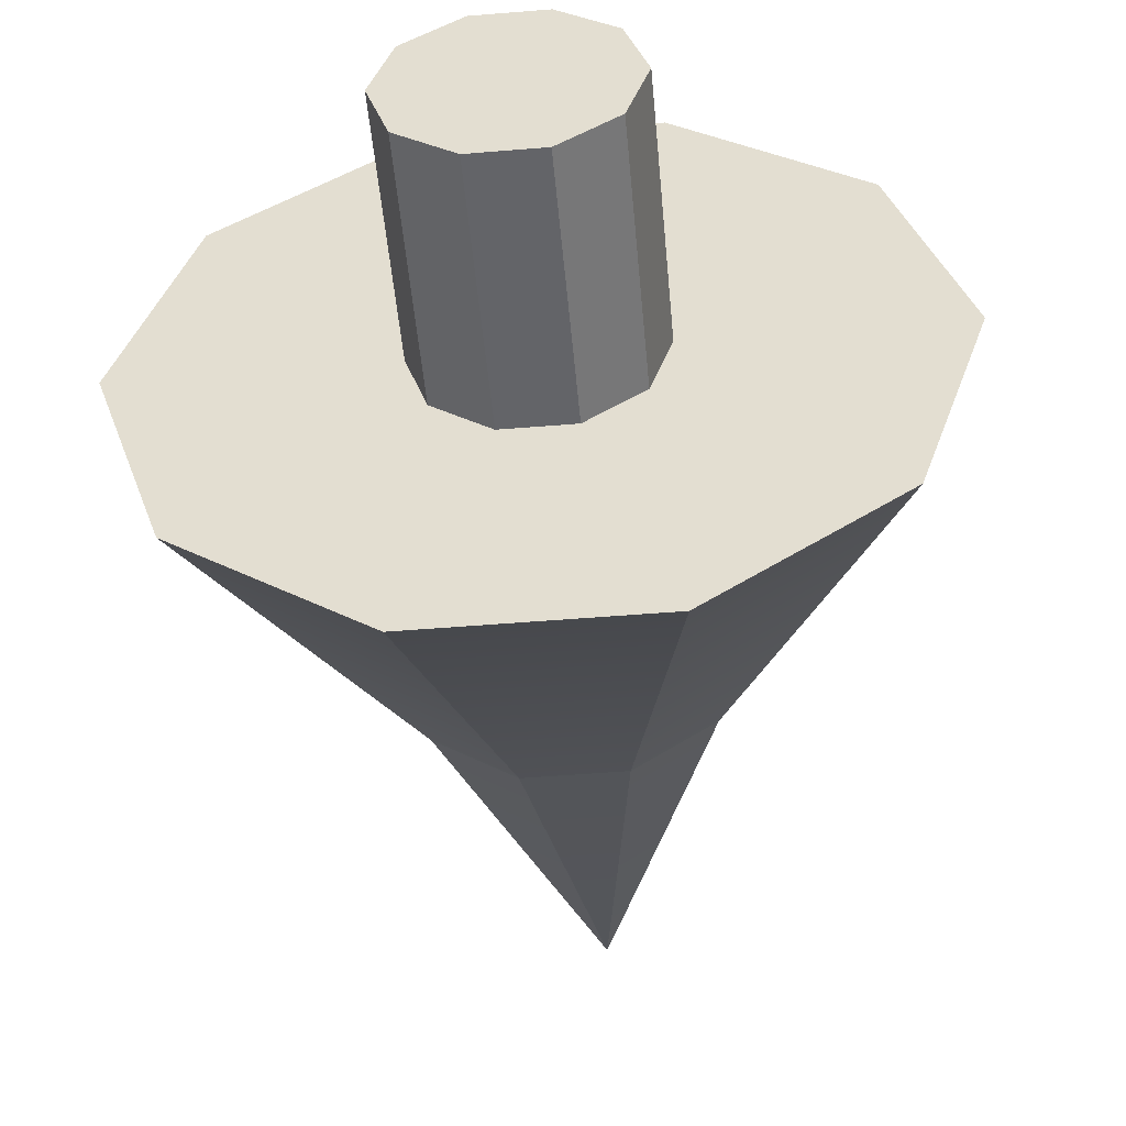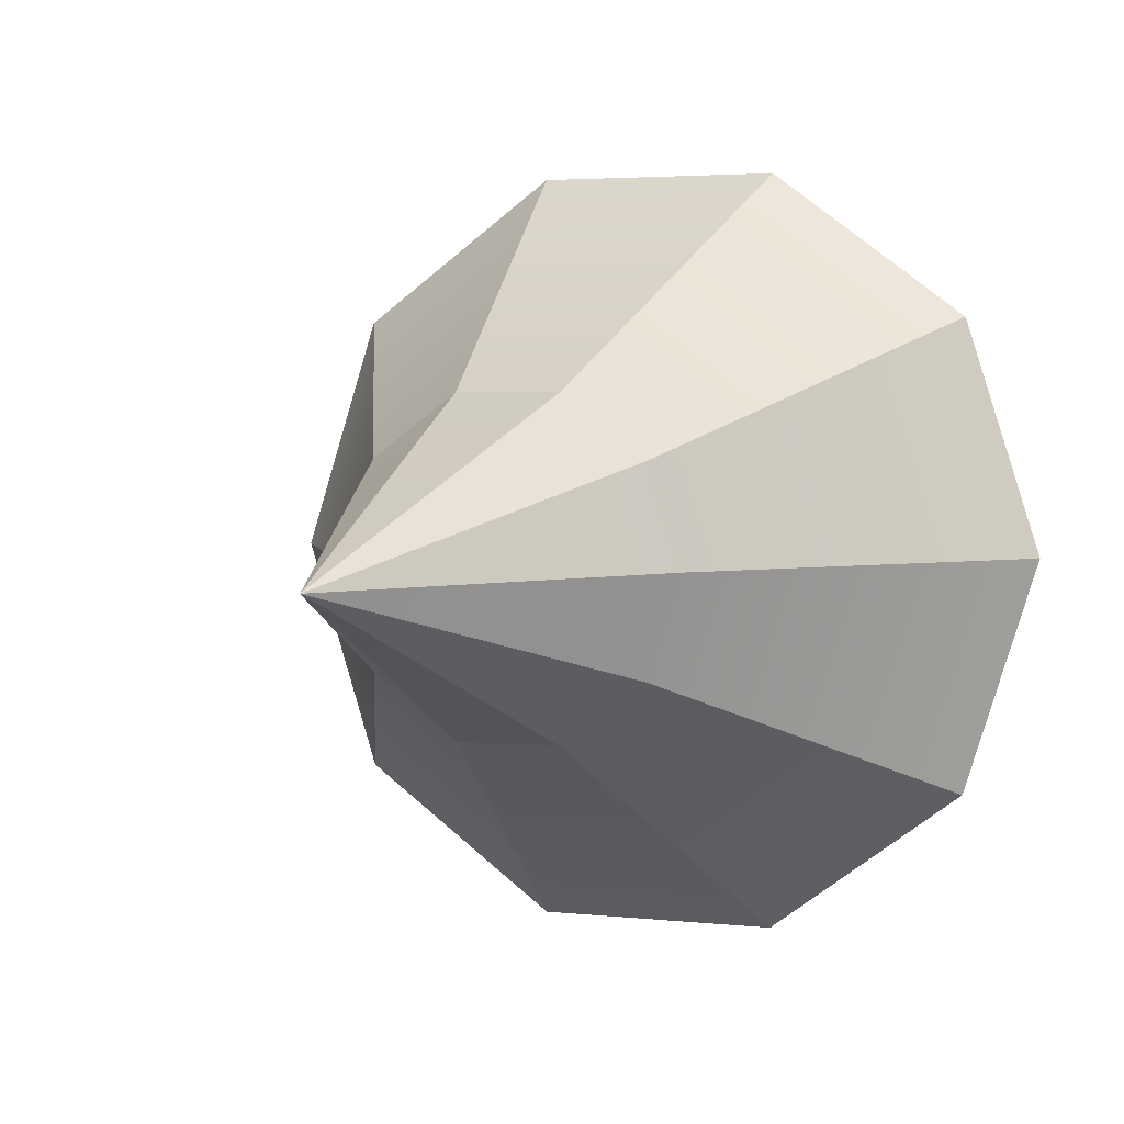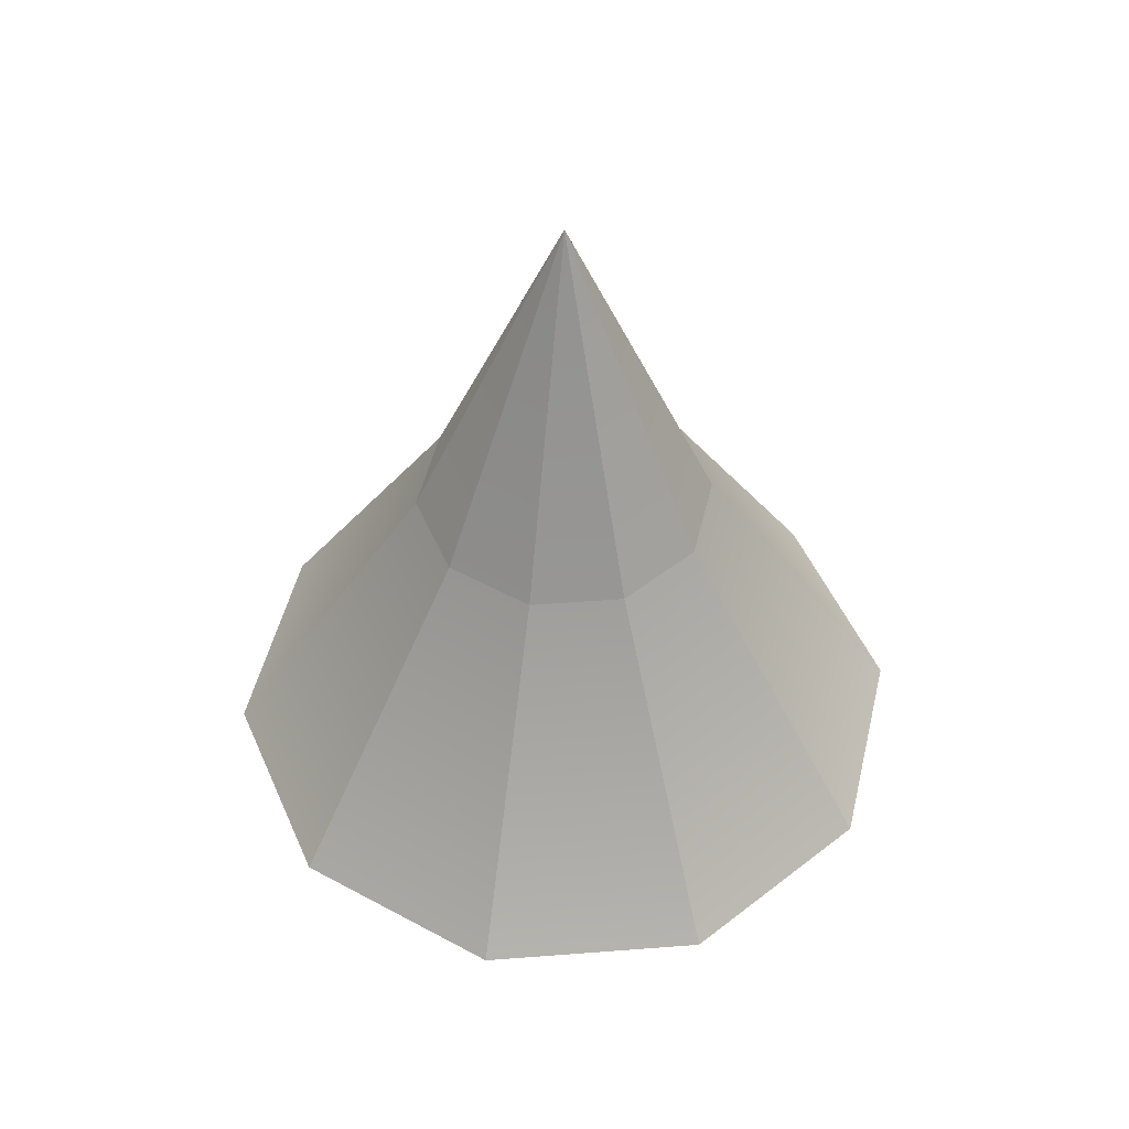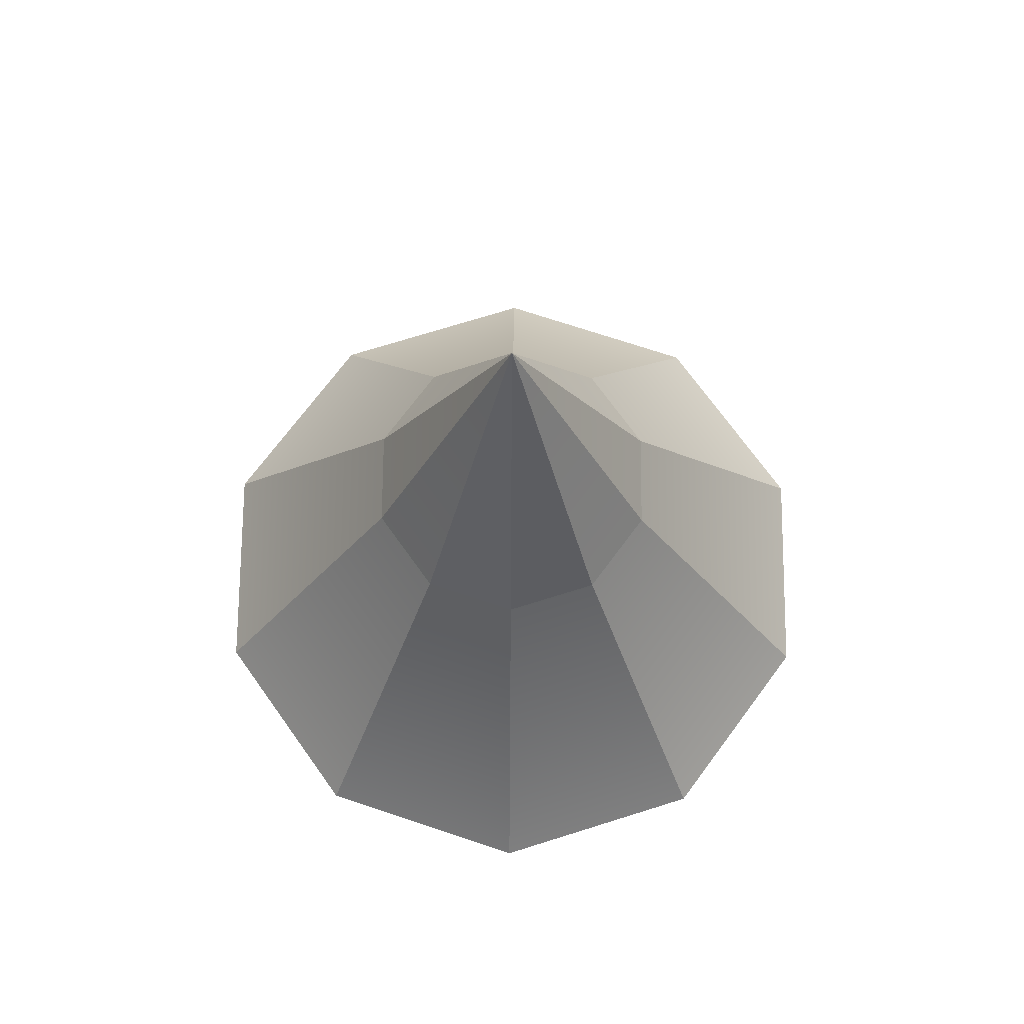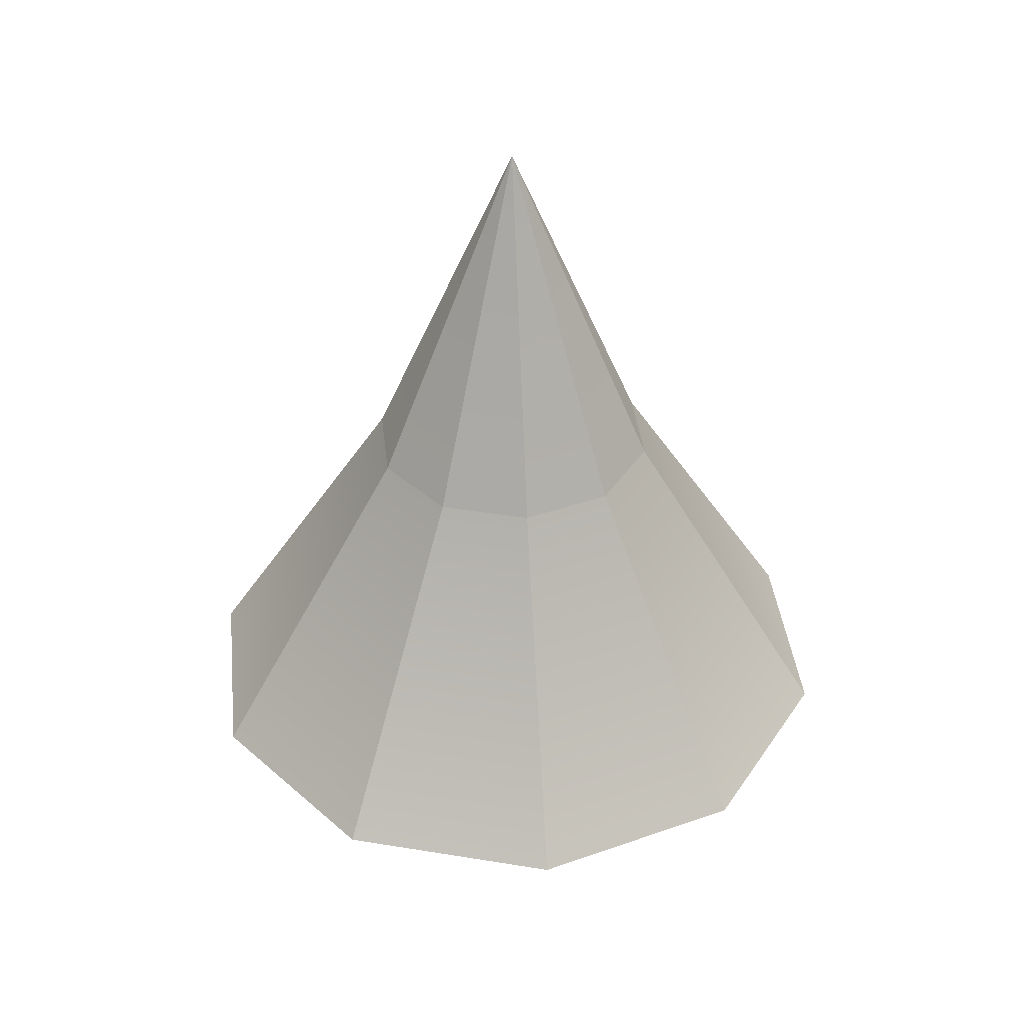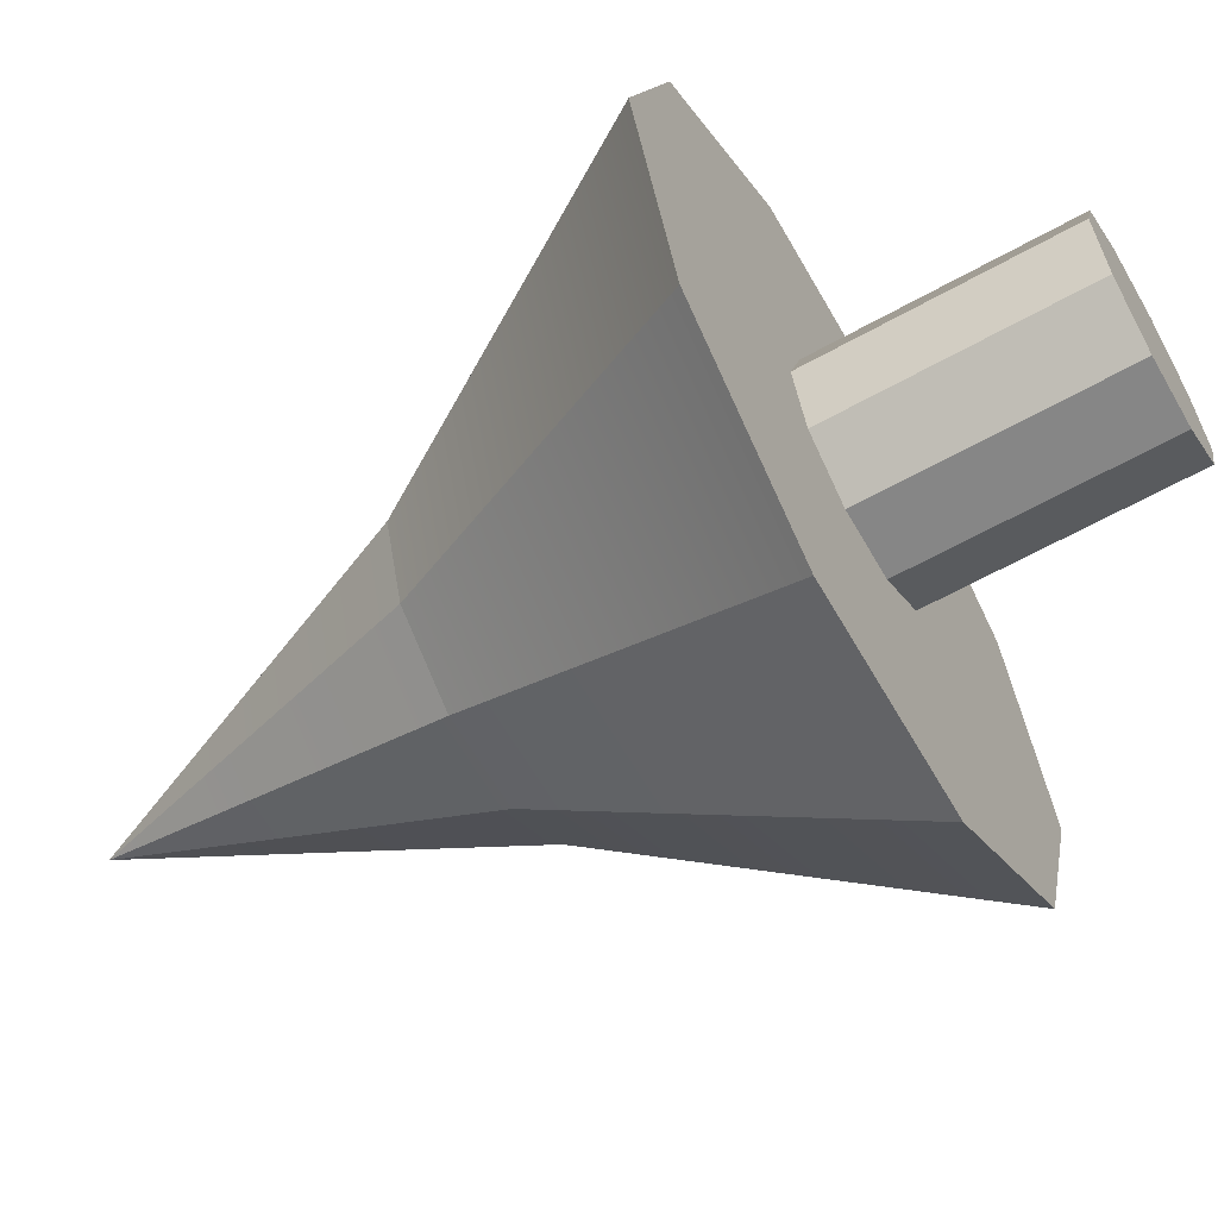
<metadata>
{"format":"obj","ext":"obj","renderer":"f3d","projection":"perspective","resolution":1024,"background":"white","views":[{"elev":-51.3,"azim":5.1,"up":"+Z"},{"elev":3.0,"azim":-156.6,"up":"+Z"},{"elev":49.5,"azim":-112.9,"up":"+Y"},{"elev":70.9,"azim":-17.5,"up":"+Y"},{"elev":38.5,"azim":-168.2,"up":"+Y"},{"elev":-62.2,"azim":-60.4,"up":"+Z"}]}
</metadata>
<code>
v 1.054 0 -0.7654
v 0.4024 0 -1.238
v 1.054 3.651 -0.7654
v 1.054 3.651 -0.7654
v 0.4024 0 -1.238
v 0.4024 3.651 -1.238
v 0.4024 0 -1.238
v -0.4024 0 -1.238
v 0.4024 3.651 -1.238
v 0.4024 3.651 -1.238
v -0.4024 0 -1.238
v -0.4024 3.651 -1.238
v -0.4024 0 -1.238
v -1.054 0 -0.7654
v -0.4024 3.651 -1.238
v -0.4024 3.651 -1.238
v -1.054 0 -0.7654
v -1.054 3.651 -0.7654
v -1.054 0 -0.7654
v -1.302 0 0
v -1.054 3.651 -0.7654
v -1.054 3.651 -0.7654
v -1.302 0 0
v -1.302 3.651 0
v -1.302 0 0
v -1.054 0 0.7654
v -1.302 3.651 0
v -1.302 3.651 0
v -1.054 0 0.7654
v -1.054 3.651 0.7654
v -1.054 0 0.7654
v -0.4024 0 1.238
v -1.054 3.651 0.7654
v -1.054 3.651 0.7654
v -0.4024 0 1.238
v -0.4024 3.651 1.238
v -0.4024 0 1.238
v 0.4024 0 1.238
v -0.4024 3.651 1.238
v -0.4024 3.651 1.238
v 0.4024 0 1.238
v 0.4024 3.651 1.238
v 0.4024 0 1.238
v 1.054 0 0.7654
v 0.4024 3.651 1.238
v 0.4024 3.651 1.238
v 1.054 0 0.7654
v 1.054 3.651 0.7654
v 1.054 0 0.7654
v 1.302 0 0
v 1.054 3.651 0.7654
v 1.054 3.651 0.7654
v 1.302 0 0
v 1.302 3.651 0
v 1.302 0 0
v 1.054 0 -0.7654
v 1.302 3.651 0
v 1.302 3.651 0
v 1.054 0 -0.7654
v 1.054 3.651 -0.7654
v 0.4024 0 -1.238
v 1.054 0 -0.7654
v 0 0 0
v -0.4024 0 -1.238
v 0.4024 0 -1.238
v 0 0 0
v -1.054 0 -0.7654
v -0.4024 0 -1.238
v 0 0 0
v -1.302 0 0
v -1.054 0 -0.7654
v 0 0 0
v -1.054 0 0.7654
v -1.302 0 0
v 0 0 0
v -0.4024 0 1.238
v -1.054 0 0.7654
v 0 0 0
v 0.4024 0 1.238
v -0.4024 0 1.238
v 0 0 0
v 1.054 0 0.7654
v 0.4024 0 1.238
v 0 0 0
v 1.302 0 0
v 1.054 0 0.7654
v 0 0 0
v 1.054 0 -0.7654
v 1.302 0 0
v 0 0 0
v 2.251 4.682 -1.636
v 2.783 4.682 0
v 0.8599 4.682 -2.646
v 2.783 4.682 0
v 2.251 4.682 1.636
v 0.8599 4.682 -2.646
v 2.251 4.682 1.636
v 0.8599 4.682 2.646
v 0.8599 4.682 -2.646
v 0.8599 4.682 2.646
v -0.8599 4.682 2.646
v 0.8599 4.682 -2.646
v -0.8599 4.682 2.646
v -2.251 4.682 1.636
v 0.8599 4.682 -2.646
v -2.251 4.682 1.636
v -2.783 4.682 0
v 0.8599 4.682 -2.646
v -2.783 4.682 0
v -2.251 4.682 -1.636
v 0.8599 4.682 -2.646
v -2.251 4.682 -1.636
v -0.8599 4.682 -2.646
v 0.8599 4.682 -2.646
v 2.251 4.682 -1.636
v 0.8599 4.682 -2.646
v 0 11.26 0
v 0.8599 4.682 -2.646
v -0.8599 4.682 -2.646
v 0 11.26 0
v -0.8599 4.682 -2.646
v -2.251 4.682 -1.636
v 0 11.26 0
v -2.251 4.682 -1.636
v -2.783 4.682 0
v 0 11.26 0
v -2.783 4.682 0
v -2.251 4.682 1.636
v 0 11.26 0
v -2.251 4.682 1.636
v -0.8599 4.682 2.646
v 0 11.26 0
v -0.8599 4.682 2.646
v 0.8599 4.682 2.646
v 0 11.26 0
v 0.8599 4.682 2.646
v 2.251 4.682 1.636
v 0 11.26 0
v 2.251 4.682 1.636
v 2.783 4.682 0
v 0 11.26 0
v 2.783 4.682 0
v 2.251 4.682 -1.636
v 0 11.26 0
v 3.472 2.996 -2.522
v 4.291 2.996 0
v 1.326 2.996 -4.081
v 4.291 2.996 0
v 3.472 2.996 2.522
v 1.326 2.996 -4.081
v 3.472 2.996 2.522
v 1.326 2.996 4.081
v 1.326 2.996 -4.081
v 1.326 2.996 4.081
v -1.326 2.996 4.081
v 1.326 2.996 -4.081
v -1.326 2.996 4.081
v -3.472 2.996 2.522
v 1.326 2.996 -4.081
v -3.472 2.996 2.522
v -4.291 2.996 0
v 1.326 2.996 -4.081
v -4.291 2.996 0
v -3.472 2.996 -2.522
v 1.326 2.996 -4.081
v -3.472 2.996 -2.522
v -1.326 2.996 -4.081
v 1.326 2.996 -4.081
v 3.472 2.996 -2.522
v 1.326 2.996 -4.081
v 0 9.88 0
v 1.326 2.996 -4.081
v -1.326 2.996 -4.081
v 0 9.88 0
v -1.326 2.996 -4.081
v -3.472 2.996 -2.522
v 0 9.88 0
v -3.472 2.996 -2.522
v -4.291 2.996 0
v 0 9.88 0
v -4.291 2.996 0
v -3.472 2.996 2.522
v 0 9.88 0
v -3.472 2.996 2.522
v -1.326 2.996 4.081
v 0 9.88 0
v -1.326 2.996 4.081
v 1.326 2.996 4.081
v 0 9.88 0
v 1.326 2.996 4.081
v 3.472 2.996 2.522
v 0 9.88 0
v 3.472 2.996 2.522
v 4.291 2.996 0
v 0 9.88 0
v 4.291 2.996 0
v 3.472 2.996 -2.522
v 0 9.88 0
v 1.054 0 -0.7654
v 0.4024 0 -1.238
v 1.054 3.651 -0.7654
v 1.054 3.651 -0.7654
v 0.4024 0 -1.238
v 0.4024 3.651 -1.238
v 0.4024 0 -1.238
v -0.4024 0 -1.238
v 0.4024 3.651 -1.238
v 0.4024 3.651 -1.238
v -0.4024 0 -1.238
v -0.4024 3.651 -1.238
v -0.4024 0 -1.238
v -1.054 0 -0.7654
v -0.4024 3.651 -1.238
v -0.4024 3.651 -1.238
v -1.054 0 -0.7654
v -1.054 3.651 -0.7654
v -1.054 0 -0.7654
v -1.302 0 0
v -1.054 3.651 -0.7654
v -1.054 3.651 -0.7654
v -1.302 0 0
v -1.302 3.651 0
v -1.302 0 0
v -1.054 0 0.7654
v -1.302 3.651 0
v -1.302 3.651 0
v -1.054 0 0.7654
v -1.054 3.651 0.7654
v -1.054 0 0.7654
v -0.4024 0 1.238
v -1.054 3.651 0.7654
v -1.054 3.651 0.7654
v -0.4024 0 1.238
v -0.4024 3.651 1.238
v -0.4024 0 1.238
v 0.4024 0 1.238
v -0.4024 3.651 1.238
v -0.4024 3.651 1.238
v 0.4024 0 1.238
v 0.4024 3.651 1.238
v 0.4024 0 1.238
v 1.054 0 0.7654
v 0.4024 3.651 1.238
v 0.4024 3.651 1.238
v 1.054 0 0.7654
v 1.054 3.651 0.7654
v 1.054 0 0.7654
v 1.302 0 0
v 1.054 3.651 0.7654
v 1.054 3.651 0.7654
v 1.302 0 0
v 1.302 3.651 0
v 1.302 0 0
v 1.054 0 -0.7654
v 1.302 3.651 0
v 1.302 3.651 0
v 1.054 0 -0.7654
v 1.054 3.651 -0.7654
v 0.4024 0 -1.238
v 1.054 0 -0.7654
v 0 0 0
v -0.4024 0 -1.238
v 0.4024 0 -1.238
v 0 0 0
v -1.054 0 -0.7654
v -0.4024 0 -1.238
v 0 0 0
v -1.302 0 0
v -1.054 0 -0.7654
v 0 0 0
v -1.054 0 0.7654
v -1.302 0 0
v 0 0 0
v -0.4024 0 1.238
v -1.054 0 0.7654
v 0 0 0
v 0.4024 0 1.238
v -0.4024 0 1.238
v 0 0 0
v 1.054 0 0.7654
v 0.4024 0 1.238
v 0 0 0
v 1.302 0 0
v 1.054 0 0.7654
v 0 0 0
v 1.054 0 -0.7654
v 1.302 0 0
v 0 0 0
v 2.251 4.682 -1.636
v 2.783 4.682 0
v 0.8599 4.682 -2.646
v 2.783 4.682 0
v 2.251 4.682 1.636
v 0.8599 4.682 -2.646
v 2.251 4.682 1.636
v 0.8599 4.682 2.646
v 0.8599 4.682 -2.646
v 0.8599 4.682 2.646
v -0.8599 4.682 2.646
v 0.8599 4.682 -2.646
v -0.8599 4.682 2.646
v -2.251 4.682 1.636
v 0.8599 4.682 -2.646
v -2.251 4.682 1.636
v -2.783 4.682 0
v 0.8599 4.682 -2.646
v -2.783 4.682 0
v -2.251 4.682 -1.636
v 0.8599 4.682 -2.646
v -2.251 4.682 -1.636
v -0.8599 4.682 -2.646
v 0.8599 4.682 -2.646
v 2.251 4.682 -1.636
v 0.8599 4.682 -2.646
v 0 11.26 0
v 0.8599 4.682 -2.646
v -0.8599 4.682 -2.646
v 0 11.26 0
v -0.8599 4.682 -2.646
v -2.251 4.682 -1.636
v 0 11.26 0
v -2.251 4.682 -1.636
v -2.783 4.682 0
v 0 11.26 0
v -2.783 4.682 0
v -2.251 4.682 1.636
v 0 11.26 0
v -2.251 4.682 1.636
v -0.8599 4.682 2.646
v 0 11.26 0
v -0.8599 4.682 2.646
v 0.8599 4.682 2.646
v 0 11.26 0
v 0.8599 4.682 2.646
v 2.251 4.682 1.636
v 0 11.26 0
v 2.251 4.682 1.636
v 2.783 4.682 0
v 0 11.26 0
v 2.783 4.682 0
v 2.251 4.682 -1.636
v 0 11.26 0
v 3.472 2.996 -2.522
v 4.291 2.996 0
v 1.326 2.996 -4.081
v 4.291 2.996 0
v 3.472 2.996 2.522
v 1.326 2.996 -4.081
v 3.472 2.996 2.522
v 1.326 2.996 4.081
v 1.326 2.996 -4.081
v 1.326 2.996 4.081
v -1.326 2.996 4.081
v 1.326 2.996 -4.081
v -1.326 2.996 4.081
v -3.472 2.996 2.522
v 1.326 2.996 -4.081
v -3.472 2.996 2.522
v -4.291 2.996 0
v 1.326 2.996 -4.081
v -4.291 2.996 0
v -3.472 2.996 -2.522
v 1.326 2.996 -4.081
v -3.472 2.996 -2.522
v -1.326 2.996 -4.081
v 1.326 2.996 -4.081
v 3.472 2.996 -2.522
v 1.326 2.996 -4.081
v 0 9.88 0
v 1.326 2.996 -4.081
v -1.326 2.996 -4.081
v 0 9.88 0
v -1.326 2.996 -4.081
v -3.472 2.996 -2.522
v 0 9.88 0
v -3.472 2.996 -2.522
v -4.291 2.996 0
v 0 9.88 0
v -4.291 2.996 0
v -3.472 2.996 2.522
v 0 9.88 0
v -3.472 2.996 2.522
v -1.326 2.996 4.081
v 0 9.88 0
v -1.326 2.996 4.081
v 1.326 2.996 4.081
v 0 9.88 0
v 1.326 2.996 4.081
v 3.472 2.996 2.522
v 0 9.88 0
v 3.472 2.996 2.522
v 4.291 2.996 0
v 0 9.88 0
v 4.291 2.996 0
v 3.472 2.996 -2.522
v 0 9.88 0
f 1 2 3
f 4 5 6
f 7 8 9
f 10 11 12
f 13 14 15
f 16 17 18
f 19 20 21
f 22 23 24
f 25 26 27
f 28 29 30
f 31 32 33
f 34 35 36
f 37 38 39
f 40 41 42
f 43 44 45
f 46 47 48
f 49 50 51
f 52 53 54
f 55 56 57
f 58 59 60
f 61 62 63
f 64 65 66
f 67 68 69
f 70 71 72
f 73 74 75
f 76 77 78
f 79 80 81
f 82 83 84
f 85 86 87
f 88 89 90
f 91 92 93
f 94 95 96
f 97 98 99
f 100 101 102
f 103 104 105
f 106 107 108
f 109 110 111
f 112 113 114
f 115 116 117
f 118 119 120
f 121 122 123
f 124 125 126
f 127 128 129
f 130 131 132
f 133 134 135
f 136 137 138
f 139 140 141
f 142 143 144
f 145 146 147
f 148 149 150
f 151 152 153
f 154 155 156
f 157 158 159
f 160 161 162
f 163 164 165
f 166 167 168
f 169 170 171
f 172 173 174
f 175 176 177
f 178 179 180
f 181 182 183
f 184 185 186
f 187 188 189
f 190 191 192
f 193 194 195
f 196 197 198
f 199 200 201
f 202 203 204
f 205 206 207
f 208 209 210
f 211 212 213
f 214 215 216
f 217 218 219
f 220 221 222
f 223 224 225
f 226 227 228
f 229 230 231
f 232 233 234
f 235 236 237
f 238 239 240
f 241 242 243
f 244 245 246
f 247 248 249
f 250 251 252
f 253 254 255
f 256 257 258
f 259 260 261
f 262 263 264
f 265 266 267
f 268 269 270
f 271 272 273
f 274 275 276
f 277 278 279
f 280 281 282
f 283 284 285
f 286 287 288
f 289 290 291
f 292 293 294
f 295 296 297
f 298 299 300
f 301 302 303
f 304 305 306
f 307 308 309
f 310 311 312
f 313 314 315
f 316 317 318
f 319 320 321
f 322 323 324
f 325 326 327
f 328 329 330
f 331 332 333
f 334 335 336
f 337 338 339
f 340 341 342
f 343 344 345
f 346 347 348
f 349 350 351
f 352 353 354
f 355 356 357
f 358 359 360
f 361 362 363
f 364 365 366
f 367 368 369
f 370 371 372
f 373 374 375
f 376 377 378
f 379 380 381
f 382 383 384
f 385 386 387
f 388 389 390
f 391 392 393
f 394 395 396

</code>
